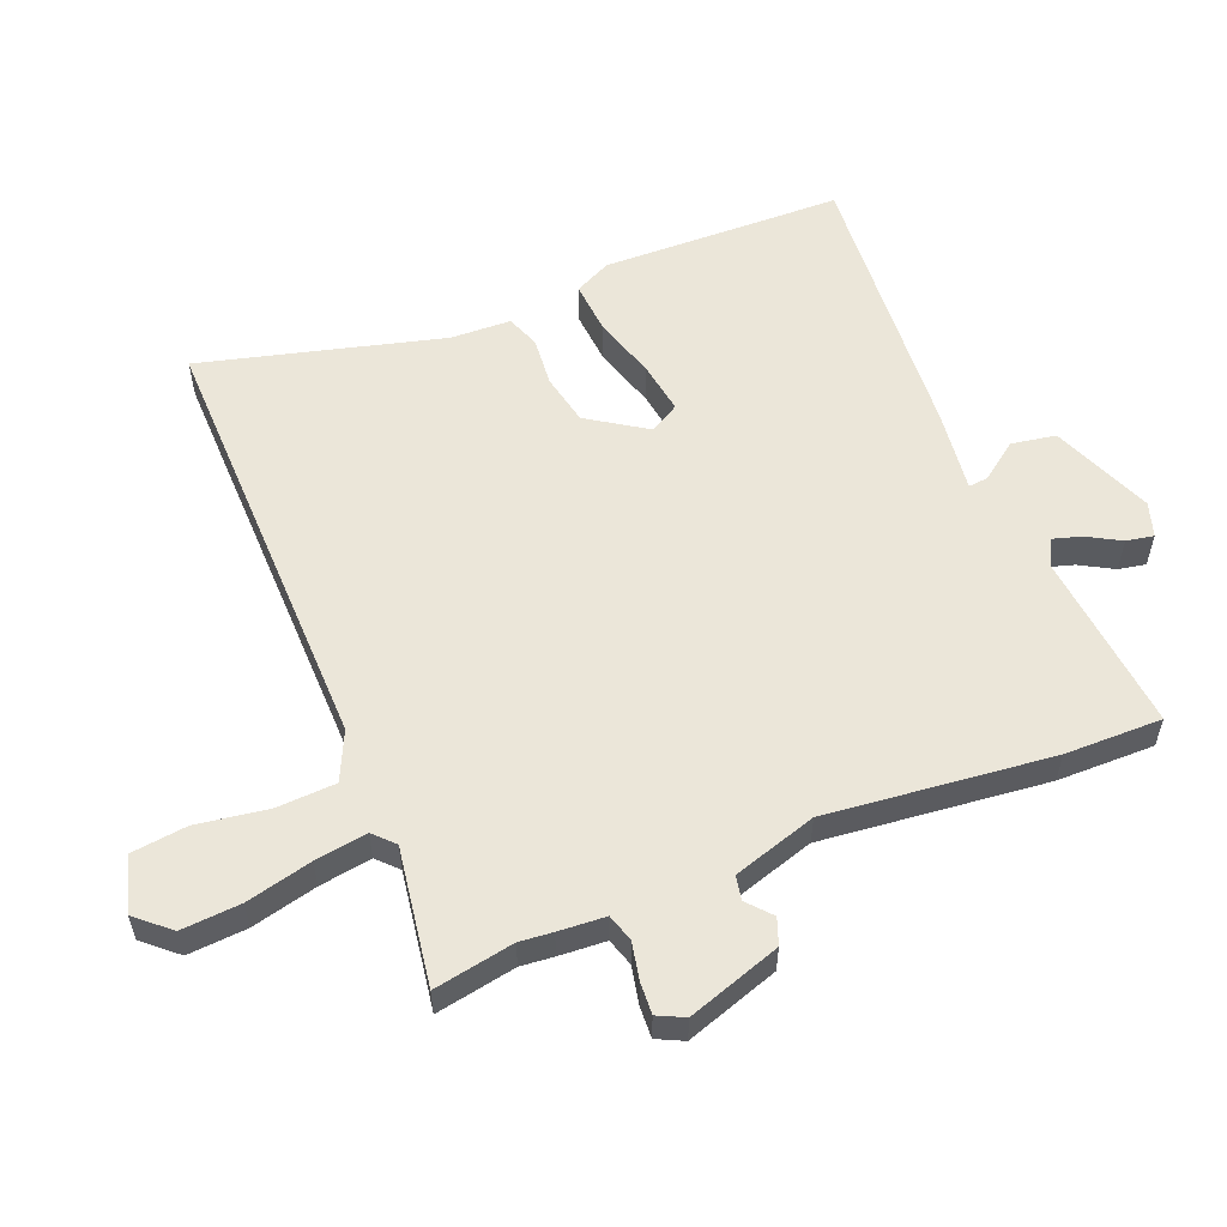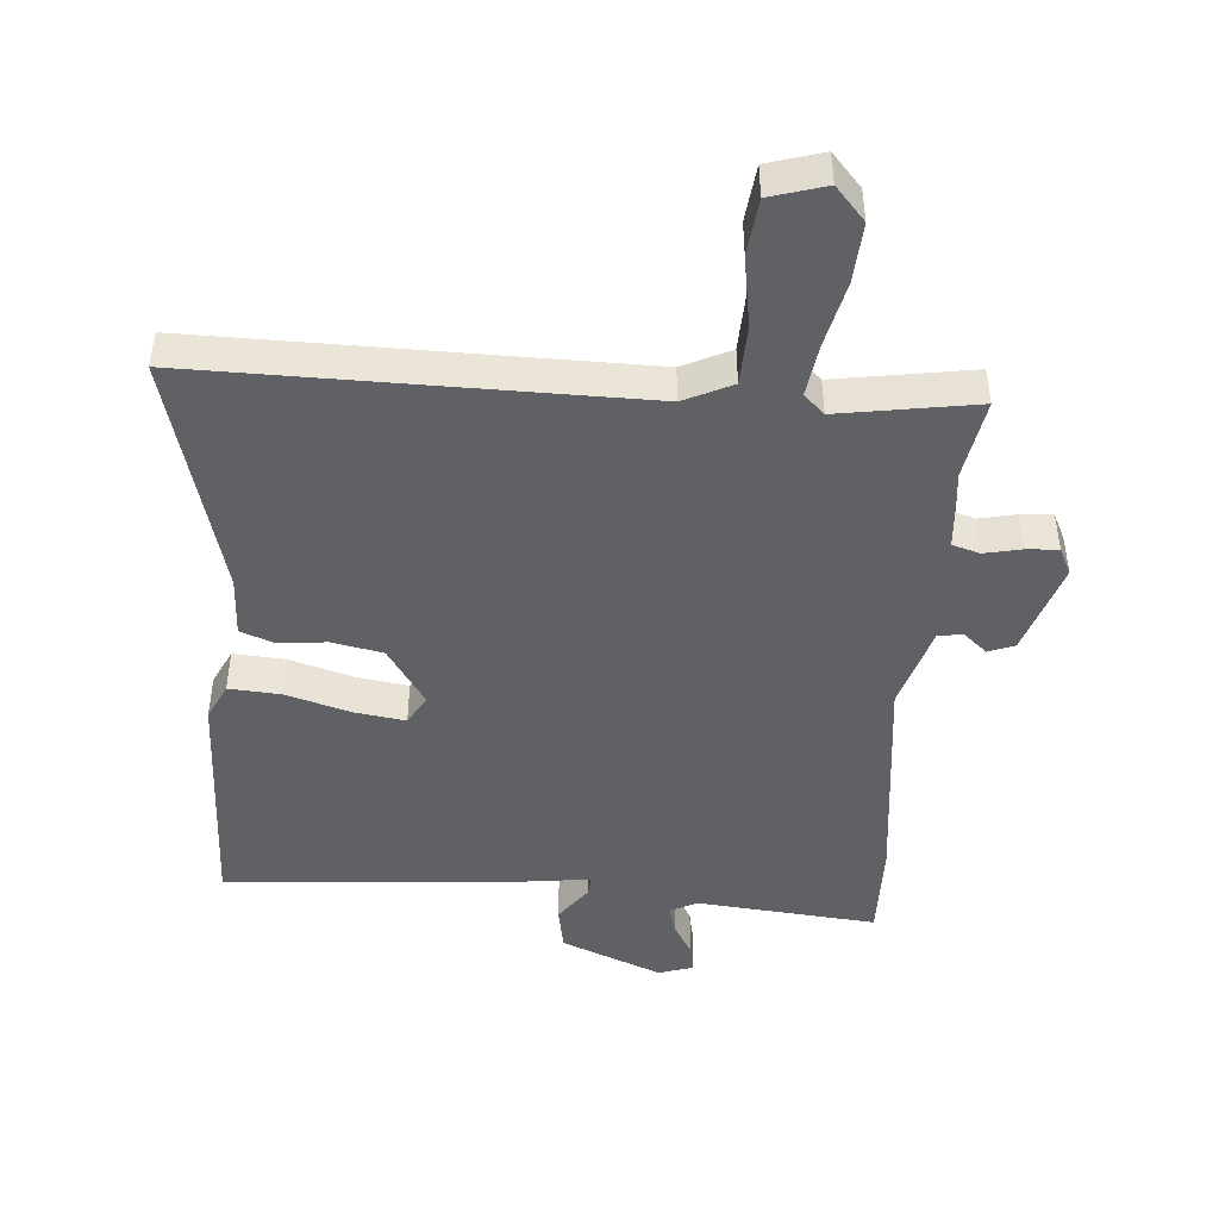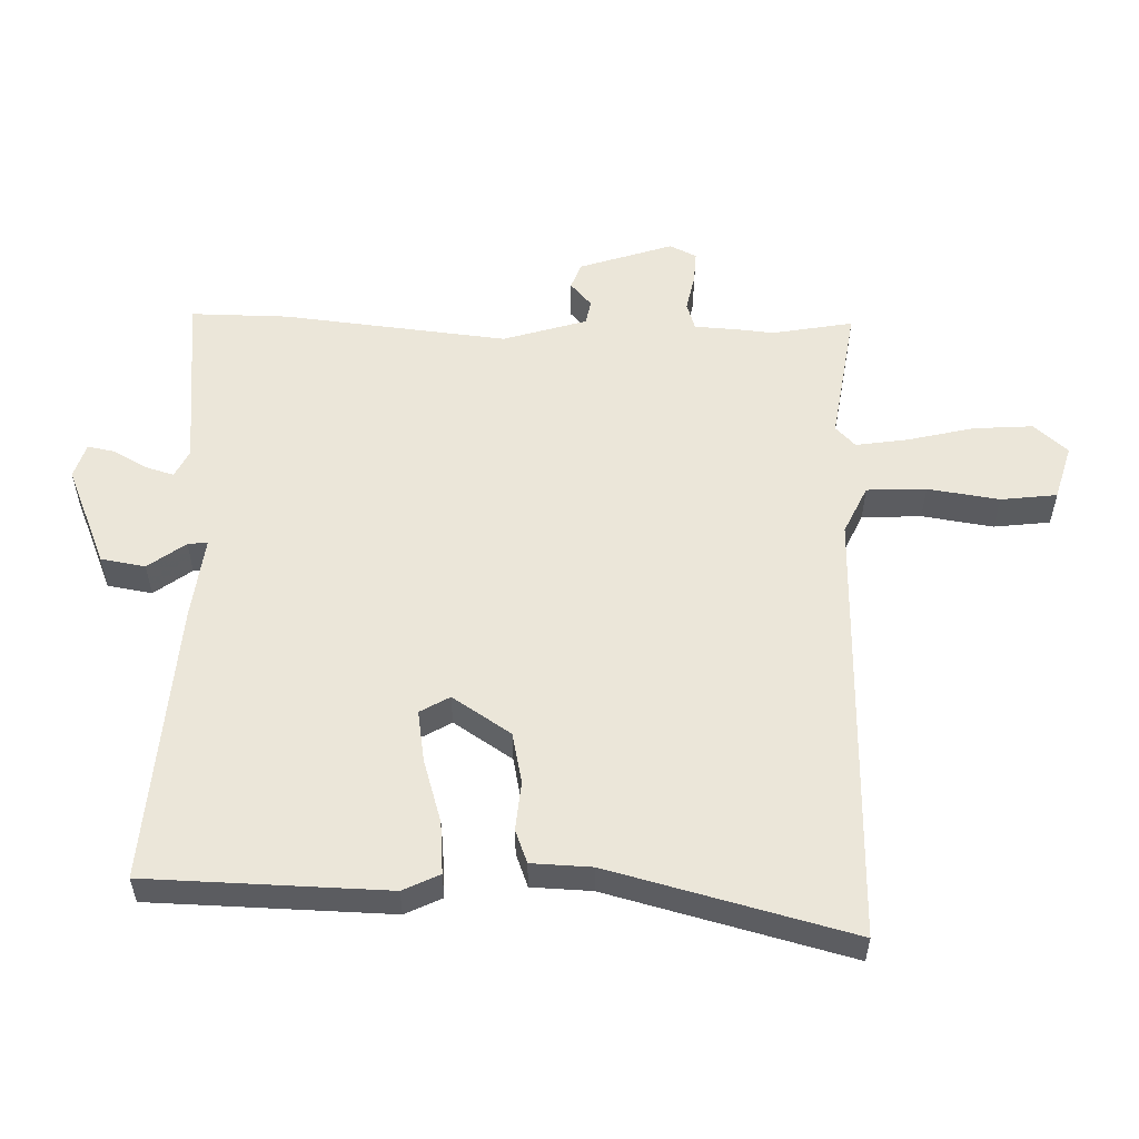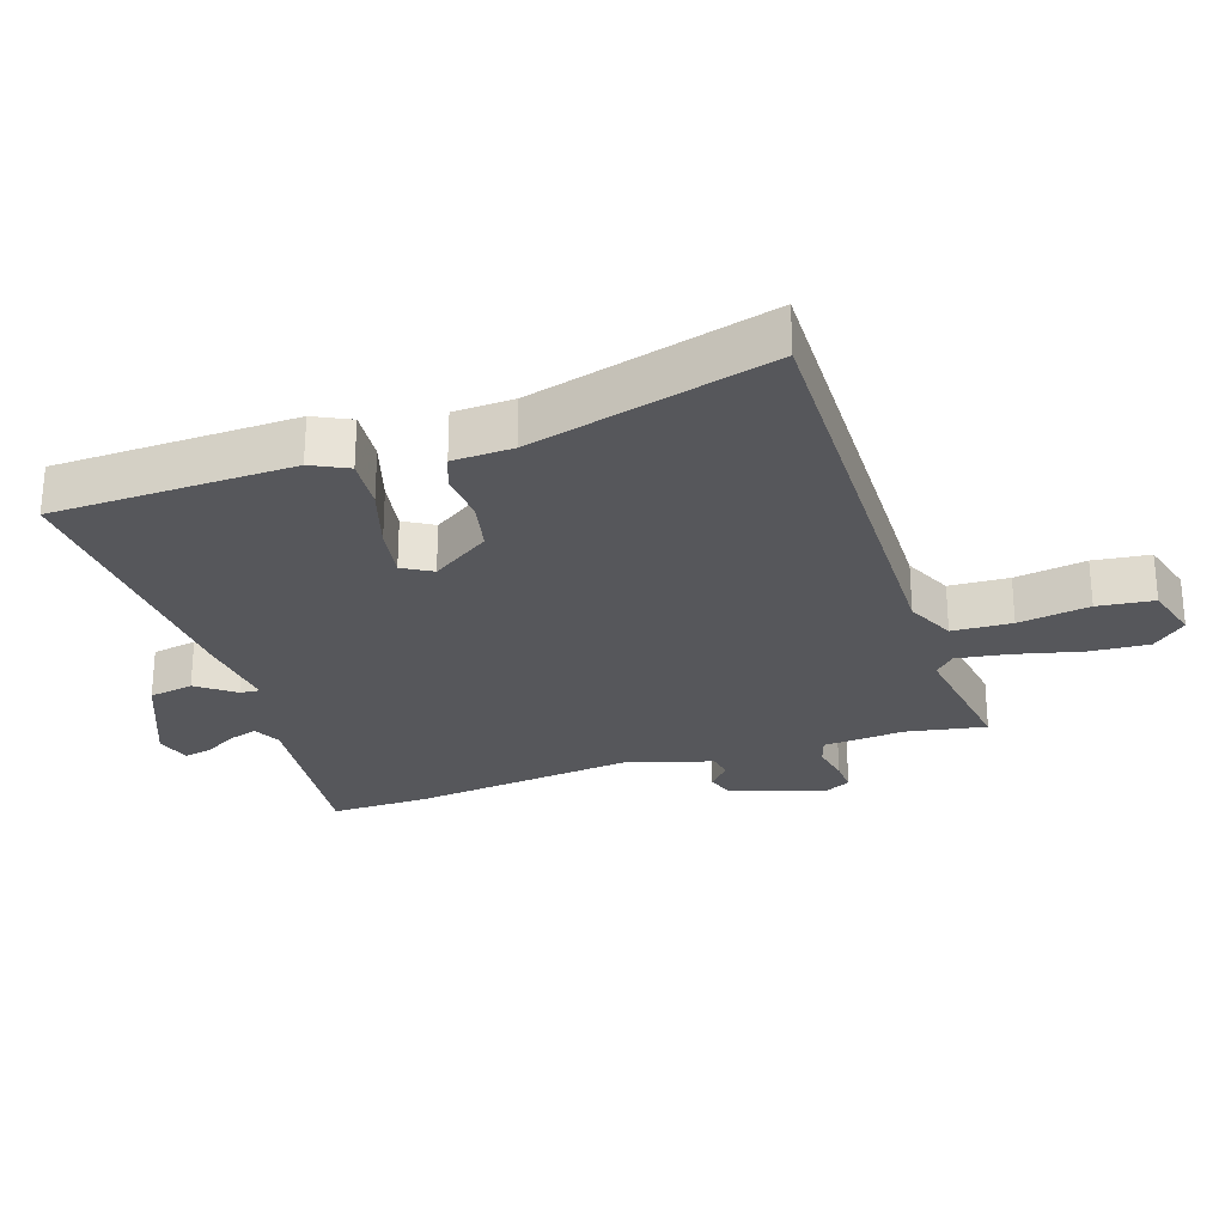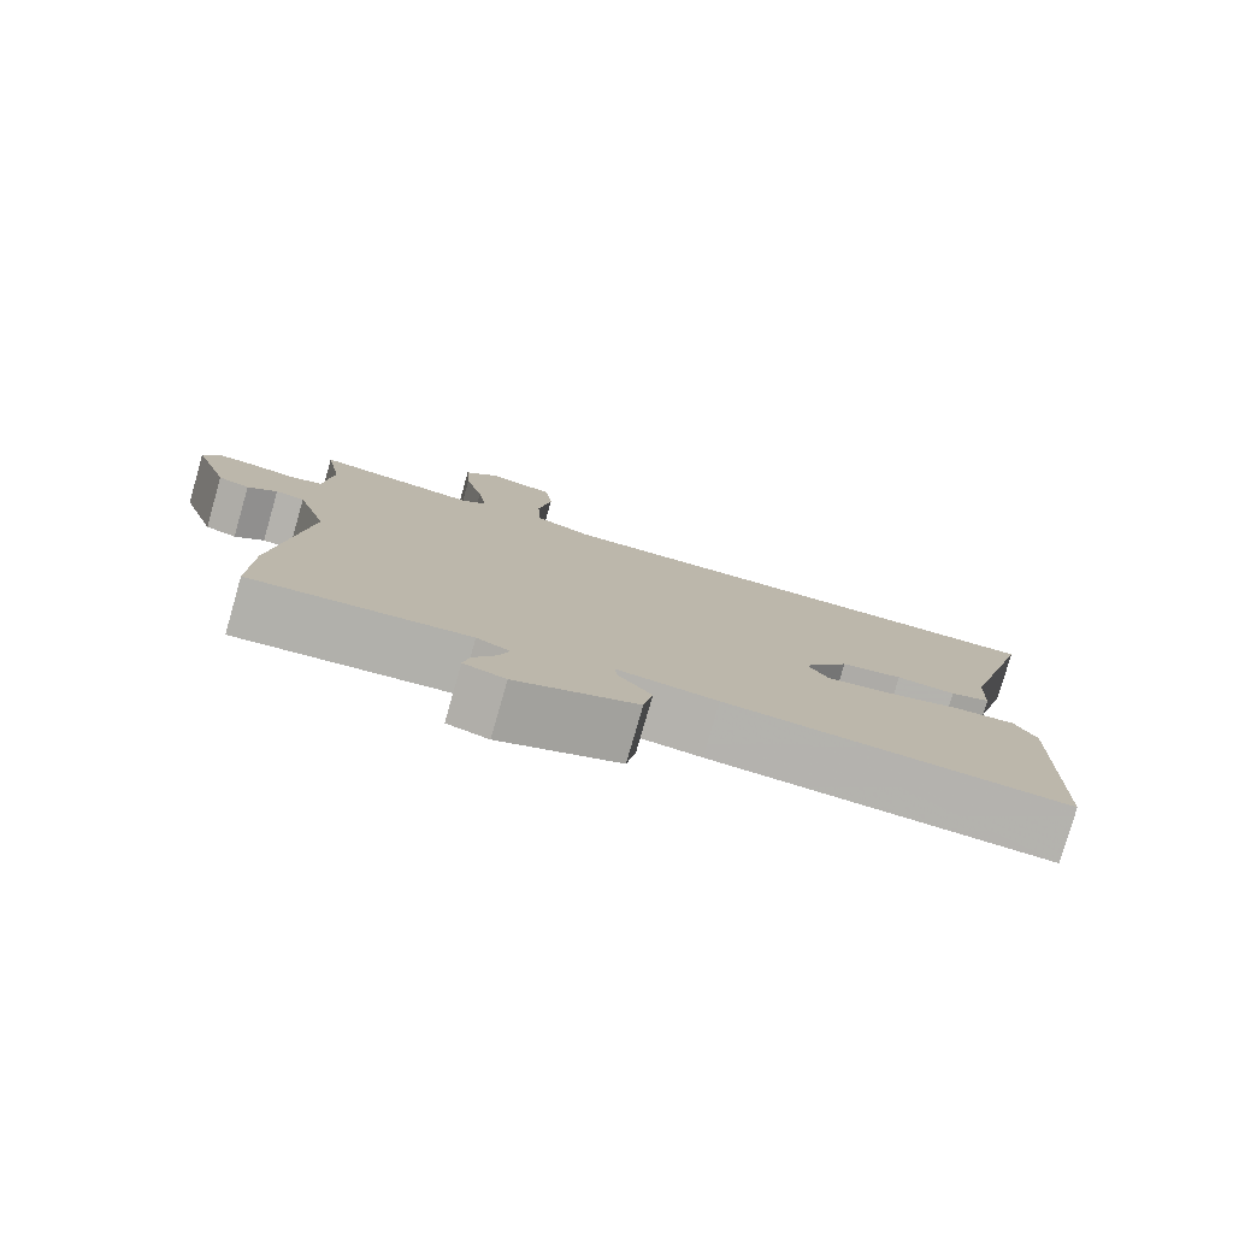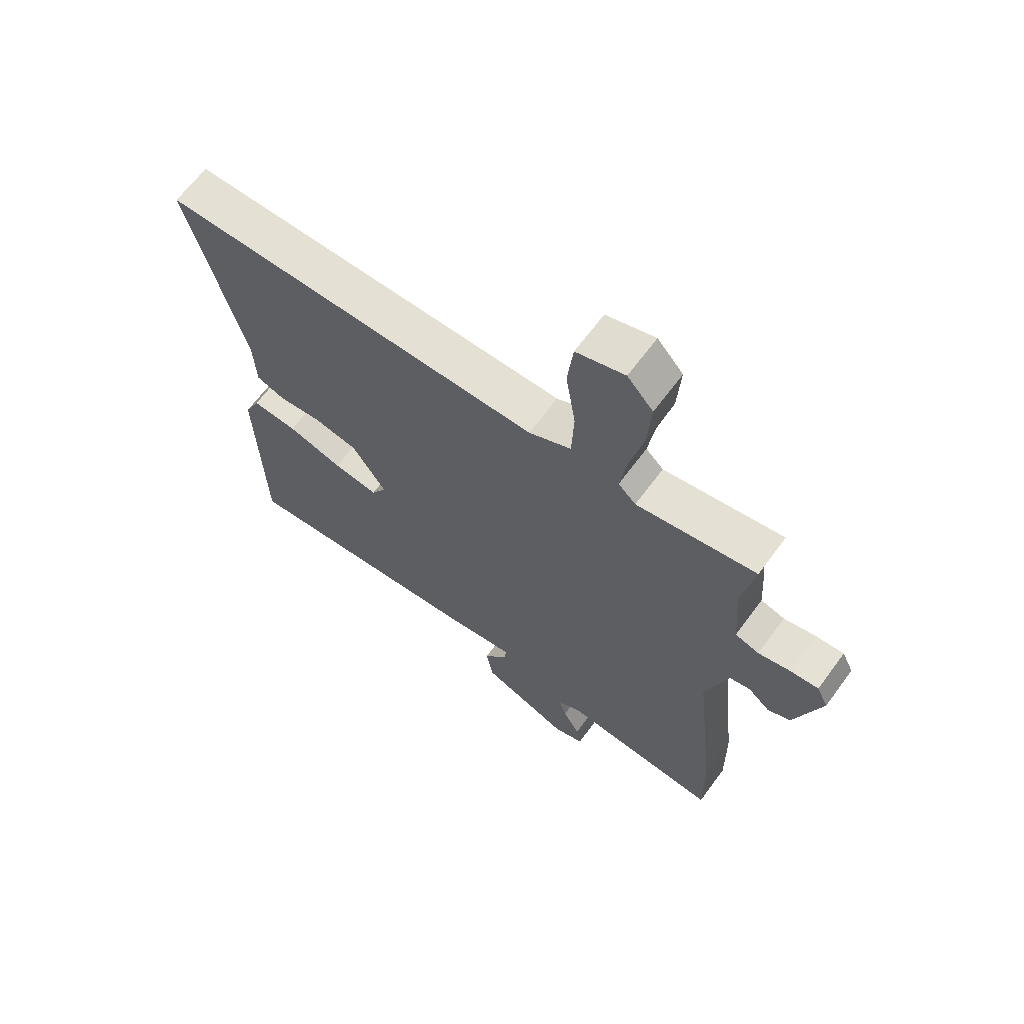
<metadata>
{"format":"obj","ext":"obj","renderer":"f3d","projection":"perspective","resolution":1024,"background":"white","views":[{"elev":56.7,"azim":67.8,"up":"+Y"},{"elev":-46.0,"azim":-4.2,"up":"+Y"},{"elev":55.3,"azim":-88.7,"up":"+Y"},{"elev":-27.2,"azim":-72.0,"up":"+Y"},{"elev":-79.5,"azim":164.0,"up":"+Z"},{"elev":65.0,"azim":36.3,"up":"+Z"}]}
</metadata>
<code>
v -0.499 0.07 -0.496
v -0.51 0.07 -0.129
v -0.483 0.07 -0.073
v -0.403 0.07 -0.079
v -0.306 0.07 -0.108
v -0.227 0.07 -0.12
v -0.201 0.07 -0.075
v -0.26 0.07 0.014
v -0.338 0.07 0.03
v -0.413 0.07 0.023
v -0.464 0.07 0.042
v -0.468 0.07 0.134
v -0.566 0.07 0.503
v 0.104 0.07 0.495
v 0.178 0.07 0.53
v 0.182 0.07 0.621
v 0.165 0.07 0.73
v 0.175 0.07 0.816
v 0.26 0.07 0.841
v 0.305 0.07 0.79
v 0.299 0.07 0.699
v 0.275 0.07 0.598
v 0.263 0.07 0.518
v 0.294 0.07 0.488
v 0.504 0.07 0.521
v 0.482 0.07 0.398
v 0.487 0.07 0.347
v 0.492 0.07 0.275
v 0.534 0.07 0.262
v 0.591 0.07 0.274
v 0.64 0.07 0.277
v 0.66 0.07 0.236
v 0.613 0.07 0.093
v 0.573 0.07 0.078
v 0.536 0.07 0.11
v 0.499 0.07 0.103
v 0.46 0.07 -0.025
v 0.498 0.07 -0.369
v 0.5 0.07 -0.518
v 0.225 0.07 -0.492
v 0.183 0.07 -0.513
v 0.196 0.07 -0.556
v 0.225 0.07 -0.607
v 0.233 0.07 -0.649
v 0.18 0.07 -0.666
v 0.026 0.07 -0.603
v 0.014 0.07 -0.535
v 0.056 0.07 -0.478
v 0.059 0.07 -0.448
v -0.068 0.07 -0.464
v -0.499 0 -0.496
v -0.51 0 -0.129
v -0.483 0 -0.073
v -0.403 0 -0.079
v -0.306 0 -0.108
v -0.227 0 -0.12
v -0.201 0 -0.075
v -0.26 0 0.014
v -0.338 0 0.03
v -0.413 0 0.023
v -0.464 0 0.042
v -0.468 0 0.134
v -0.566 0 0.503
v 0.104 0 0.495
v 0.178 0 0.53
v 0.182 0 0.621
v 0.165 0 0.73
v 0.175 0 0.816
v 0.26 0 0.841
v 0.305 0 0.79
v 0.299 0 0.699
v 0.275 0 0.598
v 0.263 0 0.518
v 0.294 0 0.488
v 0.504 0 0.521
v 0.482 0 0.398
v 0.487 0 0.347
v 0.492 0 0.275
v 0.534 0 0.262
v 0.591 0 0.274
v 0.64 0 0.277
v 0.66 0 0.236
v 0.613 0 0.093
v 0.573 0 0.078
v 0.536 0 0.11
v 0.499 0 0.103
v 0.46 0 -0.025
v 0.498 0 -0.369
v 0.5 0 -0.518
v 0.225 0 -0.492
v 0.183 0 -0.513
v 0.196 0 -0.556
v 0.225 0 -0.607
v 0.233 0 -0.649
v 0.18 0 -0.666
v 0.026 0 -0.603
v 0.014 0 -0.535
v 0.056 0 -0.478
v 0.059 0 -0.448
v -0.068 0 -0.464
f 49 50 1 2
f 45 46 47 48
f 45 48 49
f 42 43 44 45
f 41 42 45 49
f 40 41 49 2
f 37 38 39 40
f 36 37 40
f 32 33 34 35
f 32 35 36
f 29 30 31 32
f 29 32 36
f 28 29 36 40
f 26 27 28 40
f 24 25 26 40
f 19 20 21 22
f 19 22 23
f 16 17 18 19
f 15 16 19 23
f 14 15 23 24
f 12 13 14 24
f 9 10 11 12
f 8 9 12 24
f 2 3 4 5
f 2 5 6
f 40 2 6
f 7 8 24 40
f 6 7 40
f 52 51 100 99
f 98 97 96 95
f 99 98 95
f 95 94 93 92
f 99 95 92 91
f 52 99 91 90
f 90 89 88 87
f 90 87 86
f 85 84 83 82
f 86 85 82
f 82 81 80 79
f 86 82 79
f 90 86 79 78
f 90 78 77 76
f 90 76 75 74
f 72 71 70 69
f 73 72 69
f 69 68 67 66
f 73 69 66 65
f 74 73 65 64
f 74 64 63 62
f 62 61 60 59
f 74 62 59 58
f 55 54 53 52
f 56 55 52
f 56 52 90
f 90 74 58 57
f 90 57 56
f 1 51 52 2
f 2 52 53 3
f 3 53 54 4
f 4 54 55 5
f 5 55 56 6
f 6 56 57 7
f 7 57 58 8
f 8 58 59 9
f 9 59 60 10
f 10 60 61 11
f 11 61 62 12
f 12 62 63 13
f 13 63 64 14
f 14 64 65 15
f 15 65 66 16
f 16 66 67 17
f 17 67 68 18
f 18 68 69 19
f 19 69 70 20
f 20 70 71 21
f 21 71 72 22
f 22 72 73 23
f 23 73 74 24
f 24 74 75 25
f 25 75 76 26
f 26 76 77 27
f 27 77 78 28
f 28 78 79 29
f 29 79 80 30
f 30 80 81 31
f 31 81 82 32
f 32 82 83 33
f 33 83 84 34
f 34 84 85 35
f 35 85 86 36
f 36 86 87 37
f 37 87 88 38
f 38 88 89 39
f 39 89 90 40
f 40 90 91 41
f 41 91 92 42
f 42 92 93 43
f 43 93 94 44
f 44 94 95 45
f 45 95 96 46
f 46 96 97 47
f 47 97 98 48
f 48 98 99 49
f 49 99 100 50
f 50 100 51 1

</code>
